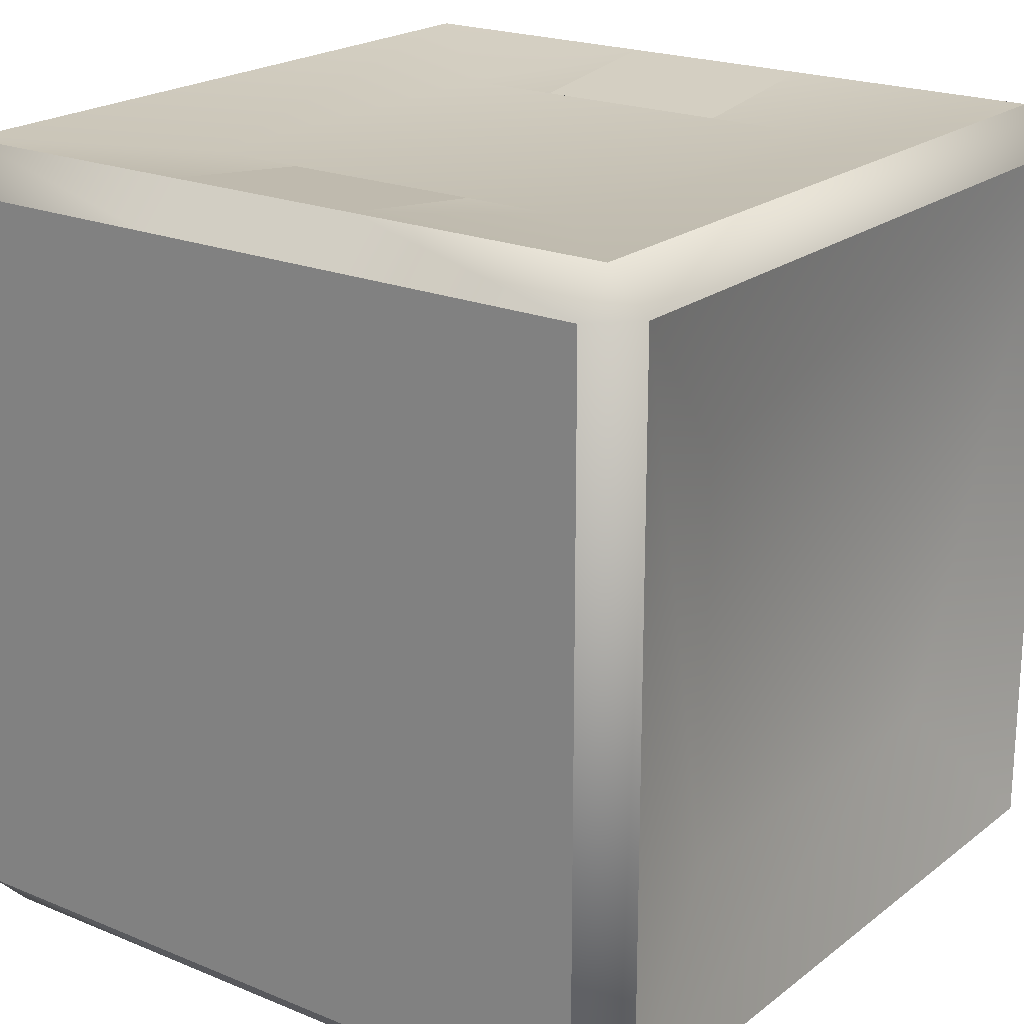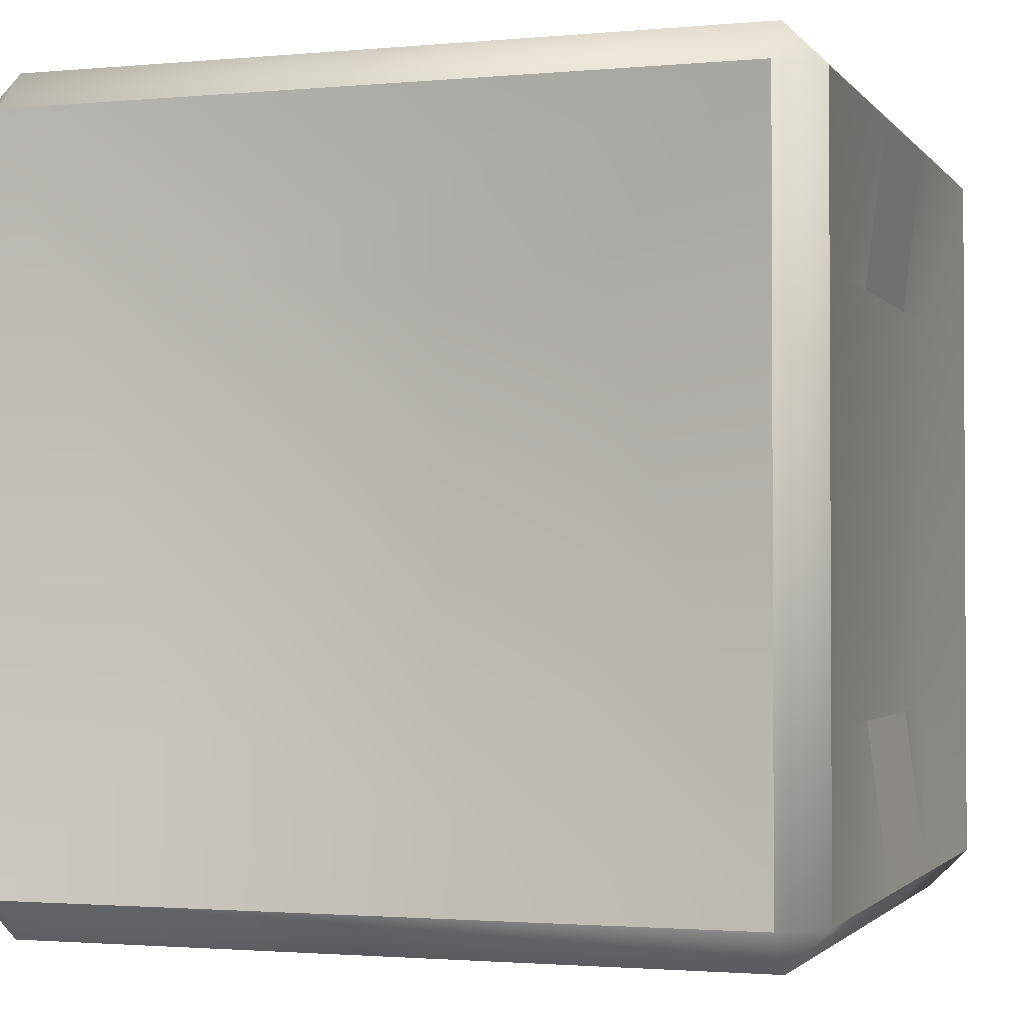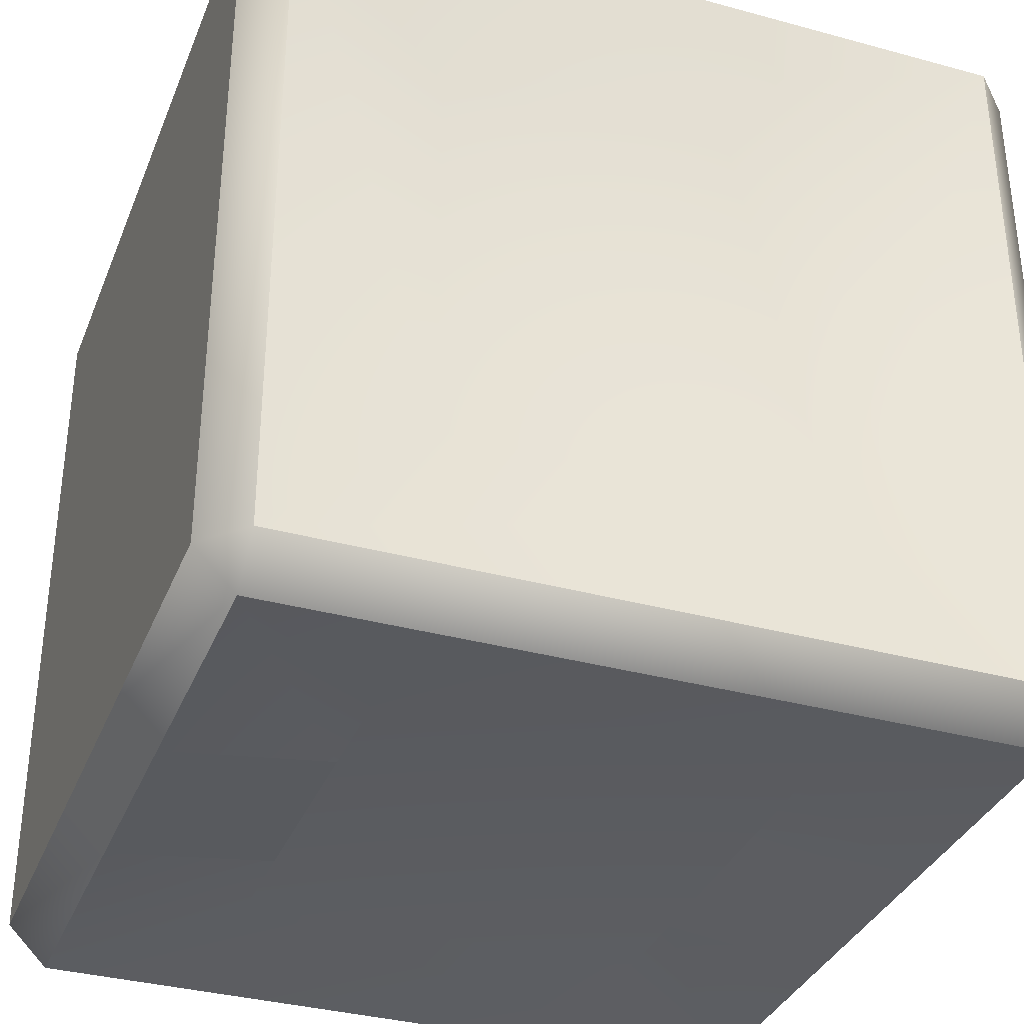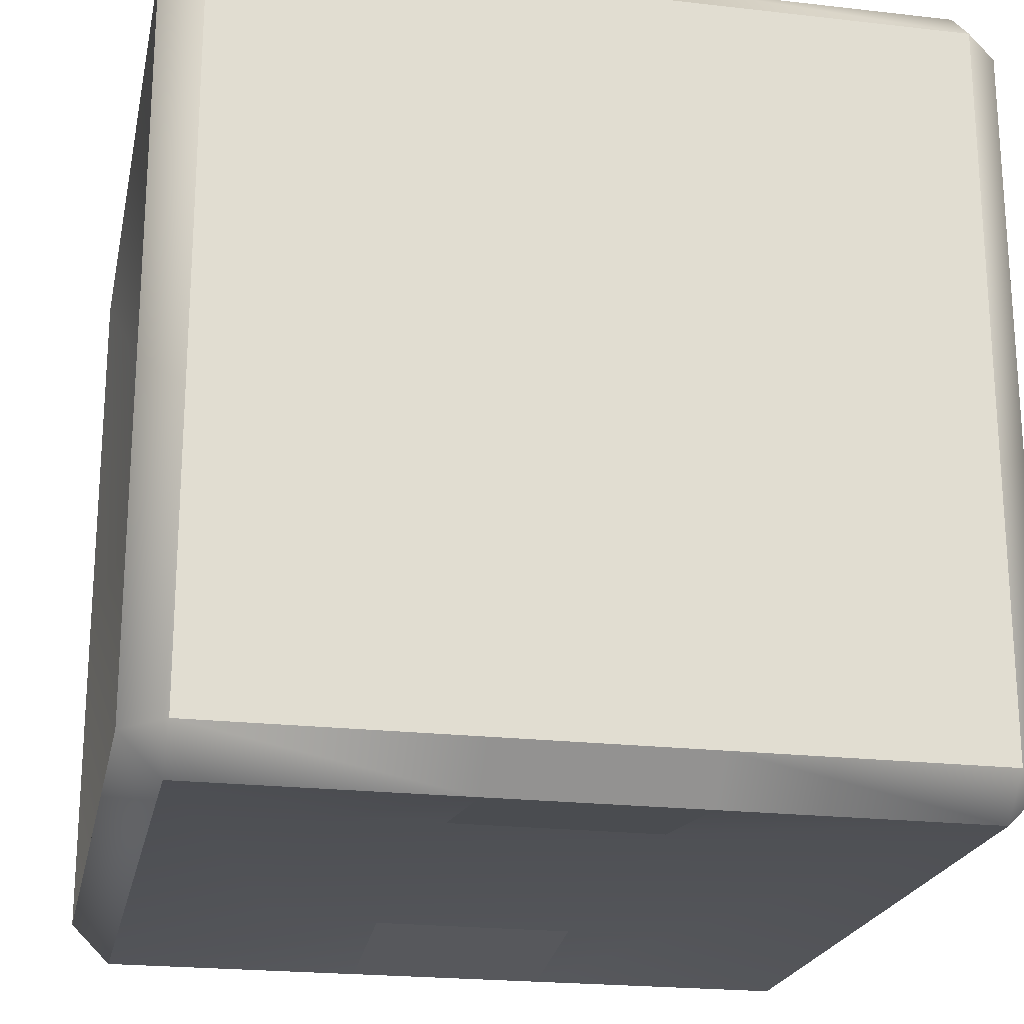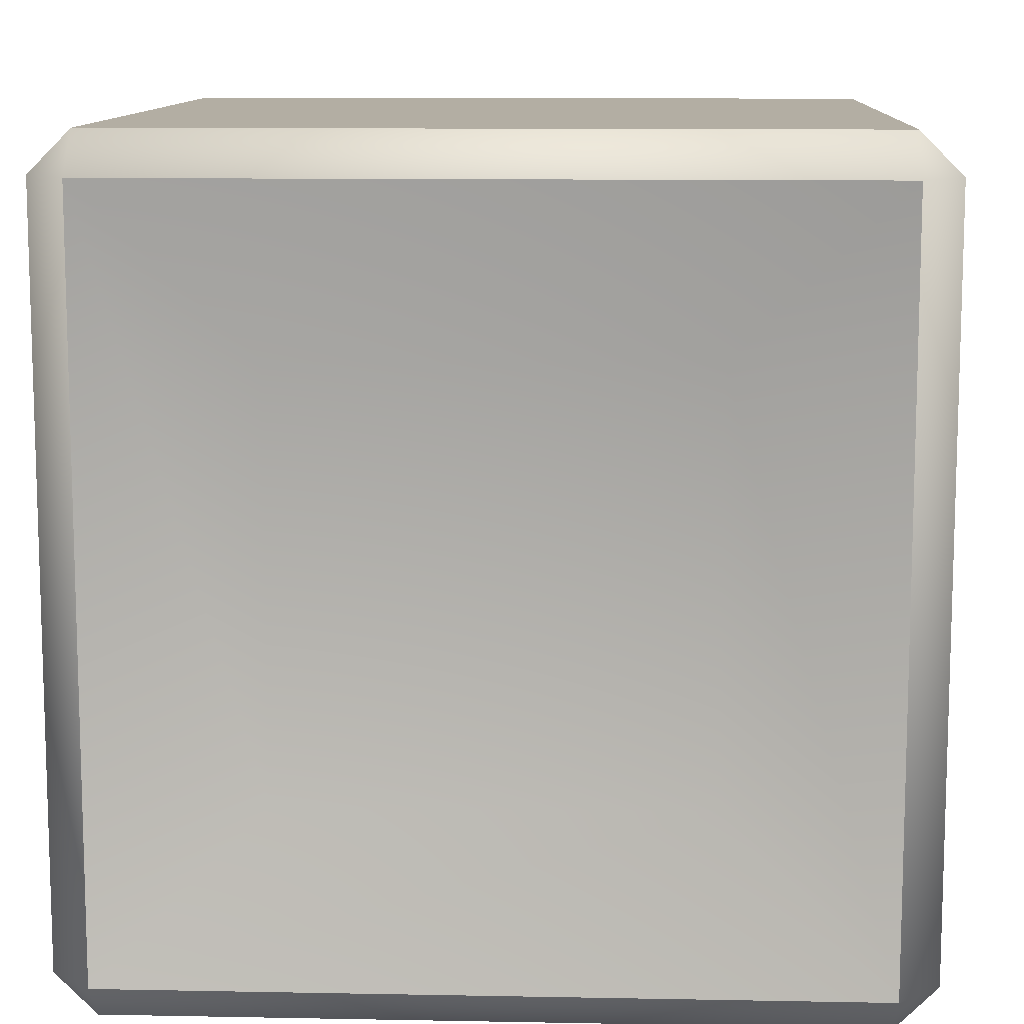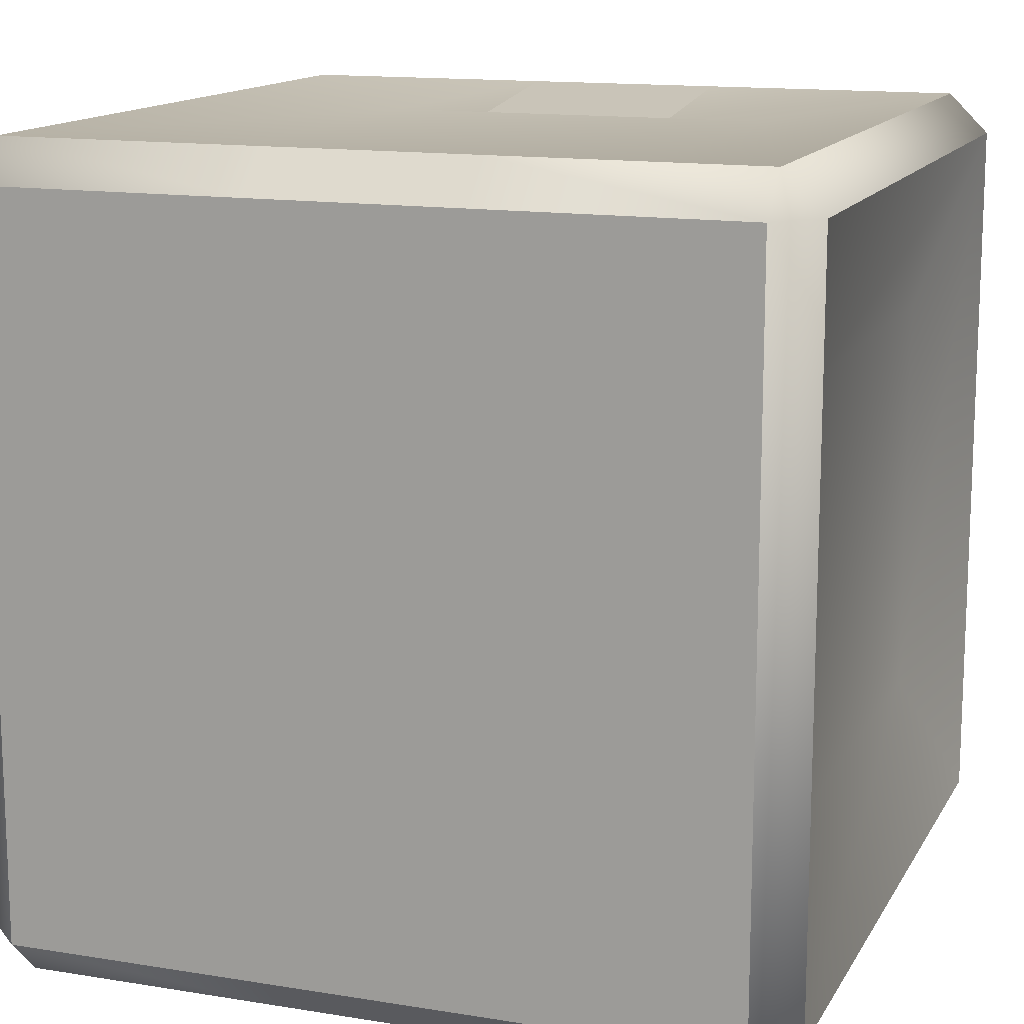
<metadata>
{"format":"obj","ext":"obj","renderer":"f3d","projection":"perspective","resolution":1024,"background":"white","views":[{"elev":20.9,"azim":36.6,"up":"+Z"},{"elev":-1.8,"azim":-71.5,"up":"+Y"},{"elev":-34.8,"azim":69.9,"up":"+Z"},{"elev":-21.6,"azim":168.5,"up":"+Z"},{"elev":10.9,"azim":92.7,"up":"+Y"},{"elev":13.9,"azim":-160.1,"up":"+Z"}]}
</metadata>
<code>
g box
v 0.1125 0.2375 -0.125 1 1 1
v 0.125 0.2375 -0.1125 1 1 1
v 0.1125 0.25 -0.1125 1 1 1
v -0.1125 0.0125 0.125 1 1 1
v -0.1125 4.512e-17 0.1125 1 1 1
v -0.125 0.0125 0.1125 1 1 1
v 0.1125 0.0125 0.125 1 1 1
v 0.125 0.0125 0.1125 1 1 1
v 0.1125 4.512e-17 0.1125 1 1 1
v 0.1125 0.0125 -0.125 1 1 1
v 0.1125 4.512e-17 -0.1125 1 1 1
v 0.125 0.0125 -0.1125 1 1 1
v -0.125 0.0125 -0.1125 1 1 1
v -0.1125 4.512e-17 -0.1125 1 1 1
v -0.1125 0.0125 -0.125 1 1 1
v -0.125 0.2375 -0.1125 1 1 1
v -0.1125 0.2375 -0.125 1 1 1
v -0.1125 0.25 -0.1125 1 1 1
v -0.1125 0.25 0.1125 1 1 1
v -0.1125 0.2375 0.125 1 1 1
v -0.125 0.2375 0.1125 1 1 1
v 0.1125 0.25 0.1125 1 1 1
v 0.125 0.2375 0.1125 1 1 1
v 0.1125 0.2375 0.125 1 1 1
v 0.03125 0.1875 -0.1187 1 1 1
v 0.0625 0.1875 -0.1187 1 1 1
v 0.03125 0.2375 -0.125 1 1 1
v -0.0625 0.0625 0.1187 1 1 1
v -0.0625 0.1875 0.1187 1 1 1
v 0.1125 0.1875 -0.0625 1 1 1
v 0.1125 0.0625 -0.0625 1 1 1
v 0.1125 0.1875 0.0625 1 1 1
v 0.1125 0.0625 0.0625 1 1 1
v -0.0625 0.1875 -0.1187 1 1 1
v -0.03125 0.1875 -0.1187 1 1 1
v -0.03125 0.2375 -0.125 1 1 1
v -0.03125 0 0.1125 1 1 1
v -0.03125 0 -0.1125 1 1 1
v 0.03125 0.25 -0.1125 1 1 1
v 0.03125 0.25 0.1125 1 1 1
v -0.03125 0.0125 0.125 1 1 1
v -0.03125 0.0625 0.1187 1 1 1
v 0.0625 0.0625 0.1187 1 1 1
v 0.0625 0.1875 0.1187 1 1 1
v 0.03125 1.354e-16 0.1125 1 1 1
v 0.03125 9.024e-17 -0.1125 1 1 1
v -0.03125 0.0125 -0.125 1 1 1
v -0.03125 0.25 0.1125 1 1 1
v -0.03125 0.2375 0.125 1 1 1
v -0.1125 0.0625 -0.0625 1 1 1
v -0.1125 0.1875 -0.0625 1 1 1
v -0.03125 0.1875 0.1187 1 1 1
v 0.03125 0.0125 0.125 1 1 1
v 0.03125 0.0625 0.1187 1 1 1
v -0.03125 0.25 -0.1125 1 1 1
v 0.03125 0.1875 0.1187 1 1 1
v 0.03125 0.2375 0.125 1 1 1
v 0.03125 0.0125 -0.125 1 1 1
v 0.03125 0.0625 -0.1187 1 1 1
v 0.0625 0.0625 -0.1187 1 1 1
v -0.03125 0.0625 -0.1187 1 1 1
v -0.0625 0.0625 -0.1187 1 1 1
v -0.1125 0.1875 0.0625 1 1 1
v -0.1125 0.0625 0.0625 1 1 1
f 3 2 1
f 6 5 4
f 9 8 7
f 12 11 10
f 15 14 13
f 18 17 16
f 21 20 19
f 24 23 22
f 27 26 25
f 26 27 1
f 28 20 4
f 20 28 29
f 32 31 30
f 31 32 33
f 17 35 34
f 35 17 36
f 5 38 37
f 38 5 14
f 39 22 3
f 22 39 40
f 31 8 12
f 8 31 33
f 42 4 41
f 4 42 28
f 24 43 7
f 43 24 44
f 45 11 9
f 11 45 46
f 14 47 38
f 47 14 15
f 19 49 48
f 49 19 20
f 9 12 8
f 12 9 11
f 50 16 13
f 16 50 51
f 49 29 52
f 29 49 20
f 27 3 1
f 3 27 39
f 23 33 32
f 33 23 8
f 43 53 7
f 53 43 54
f 17 55 36
f 55 17 18
f 24 56 44
f 56 24 57
f 24 8 23
f 8 24 7
f 16 15 13
f 15 16 17
f 4 37 41
f 37 4 5
f 18 48 55
f 48 18 19
f 1 12 10
f 12 1 2
f 24 40 57
f 40 24 22
f 59 10 58
f 10 59 60
f 43 42 54
f 42 43 28
f 28 43 44
f 28 44 29
f 29 44 56
f 29 56 52
f 46 10 11
f 10 46 58
f 4 21 6
f 21 4 20
f 62 59 61
f 59 62 60
f 60 62 34
f 60 34 26
f 26 34 35
f 26 35 25
f 16 19 18
f 19 16 21
f 6 14 5
f 14 6 13
f 3 23 2
f 23 3 22
f 30 12 2
f 12 30 31
f 53 9 7
f 9 53 45
f 23 30 2
f 30 23 32
f 51 21 16
f 21 51 63
f 64 51 50
f 51 64 63
f 62 47 15
f 47 62 61
f 6 50 13
f 50 6 64
f 60 1 10
f 1 60 26
f 17 62 15
f 62 17 34
f 6 63 64
f 63 6 21
f 57 52 56
f 52 57 49
f 55 40 39
f 40 55 48
f 55 27 36
f 27 55 39
f 47 46 38
f 46 47 58
f 41 45 53
f 45 41 37
f 36 25 35
f 25 36 27
f 37 46 45
f 46 37 38
f 40 49 57
f 49 40 48
f 47 59 58
f 59 47 61
f 53 42 41
f 42 53 54
g box
f 3 2 1
f 6 5 4
f 9 8 7
f 12 11 10
f 15 14 13
f 18 17 16
f 21 20 19
f 24 23 22
f 27 26 25
f 26 27 1
f 28 20 4
f 20 28 29
f 32 31 30
f 31 32 33
f 17 35 34
f 35 17 36
f 5 38 37
f 38 5 14
f 39 22 3
f 22 39 40
f 31 8 12
f 8 31 33
f 42 4 41
f 4 42 28
f 24 43 7
f 43 24 44
f 45 11 9
f 11 45 46
f 14 47 38
f 47 14 15
f 19 49 48
f 49 19 20
f 9 12 8
f 12 9 11
f 50 16 13
f 16 50 51
f 49 29 52
f 29 49 20
f 27 3 1
f 3 27 39
f 23 33 32
f 33 23 8
f 43 53 7
f 53 43 54
f 17 55 36
f 55 17 18
f 24 56 44
f 56 24 57
f 24 8 23
f 8 24 7
f 16 15 13
f 15 16 17
f 4 37 41
f 37 4 5
f 18 48 55
f 48 18 19
f 1 12 10
f 12 1 2
f 24 40 57
f 40 24 22
f 59 10 58
f 10 59 60
f 43 42 54
f 42 43 28
f 28 43 44
f 28 44 29
f 29 44 56
f 29 56 52
f 46 10 11
f 10 46 58
f 4 21 6
f 21 4 20
f 62 59 61
f 59 62 60
f 60 62 34
f 60 34 26
f 26 34 35
f 26 35 25
f 16 19 18
f 19 16 21
f 6 14 5
f 14 6 13
f 3 23 2
f 23 3 22
f 30 12 2
f 12 30 31
f 53 9 7
f 9 53 45
f 23 30 2
f 30 23 32
f 51 21 16
f 21 51 63
f 64 51 50
f 51 64 63
f 62 47 15
f 47 62 61
f 6 50 13
f 50 6 64
f 60 1 10
f 1 60 26
f 17 62 15
f 62 17 34
f 6 63 64
f 63 6 21
f 57 52 56
f 52 57 49
f 55 40 39
f 40 55 48
f 55 27 36
f 27 55 39
f 47 46 38
f 46 47 58
f 41 45 53
f 45 41 37
f 36 25 35
f 25 36 27
f 37 46 45
f 46 37 38
f 40 49 57
f 49 40 48
f 47 59 58
f 59 47 61
f 53 42 41
f 42 53 54

</code>
